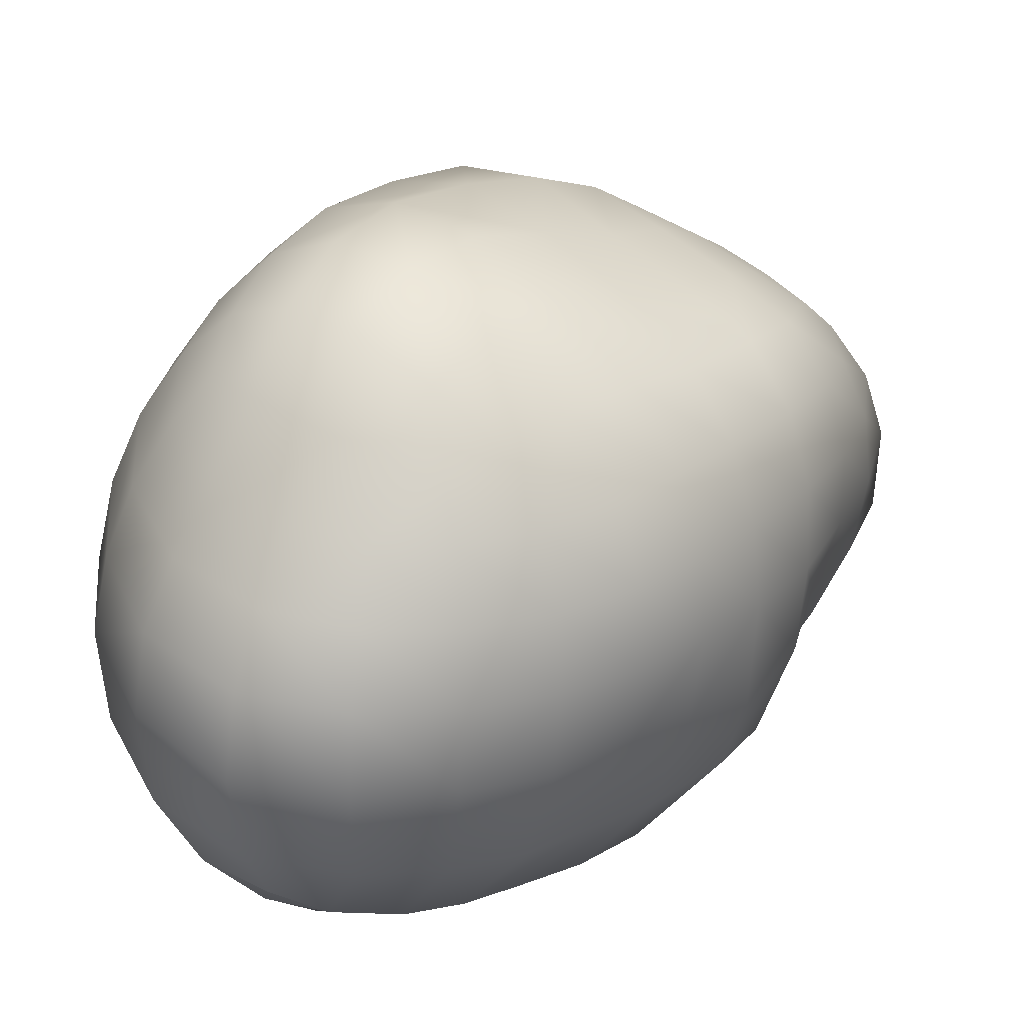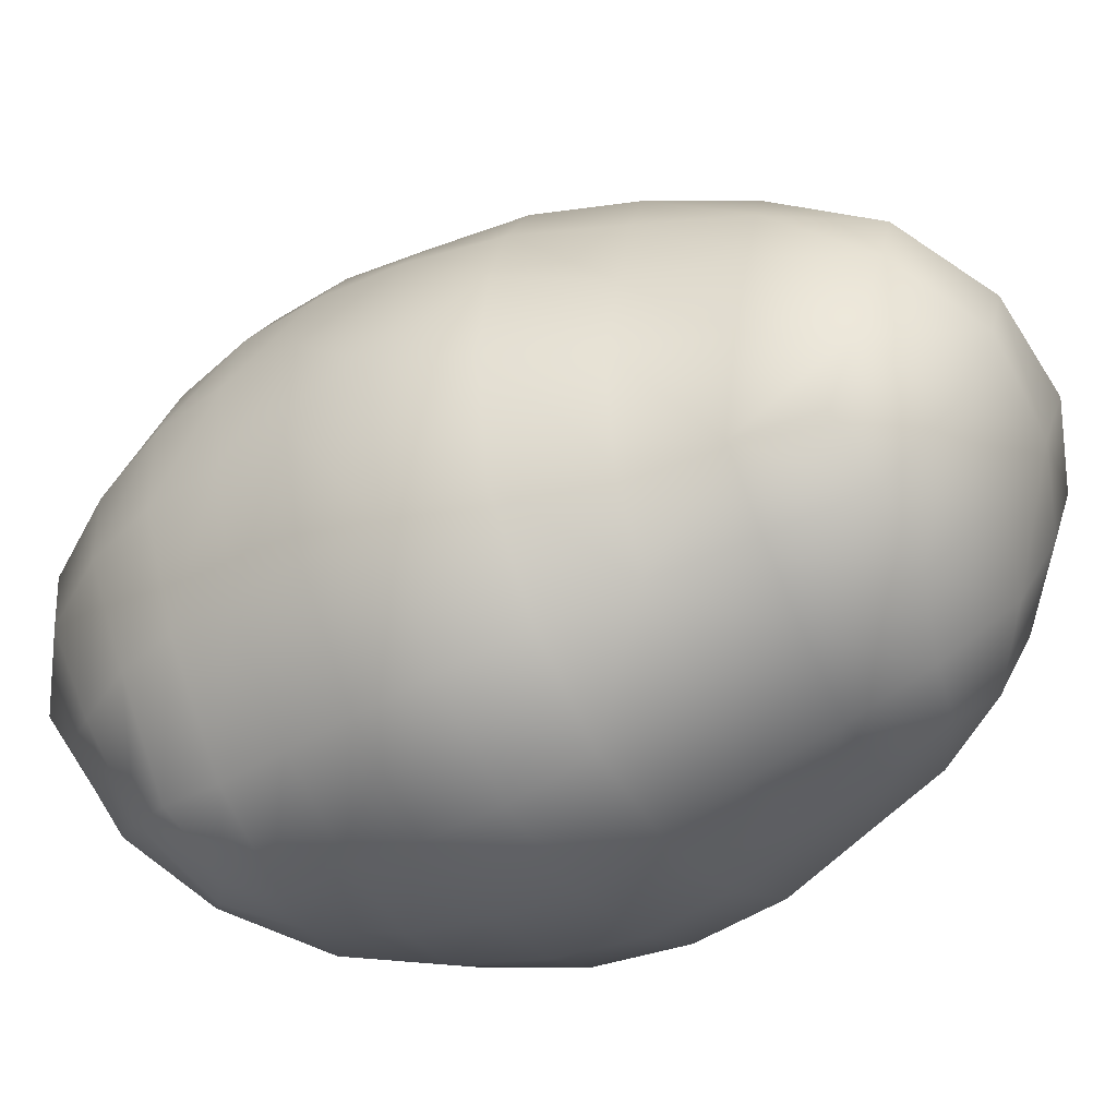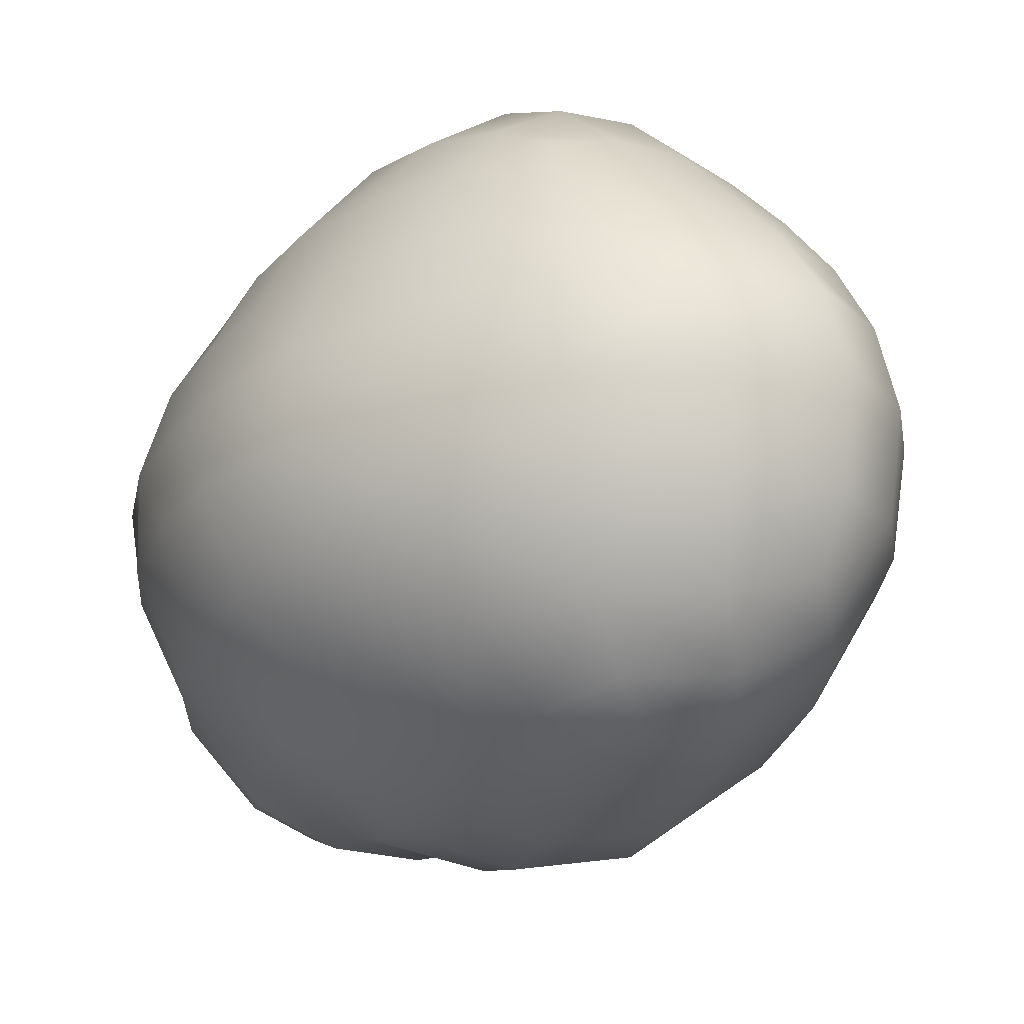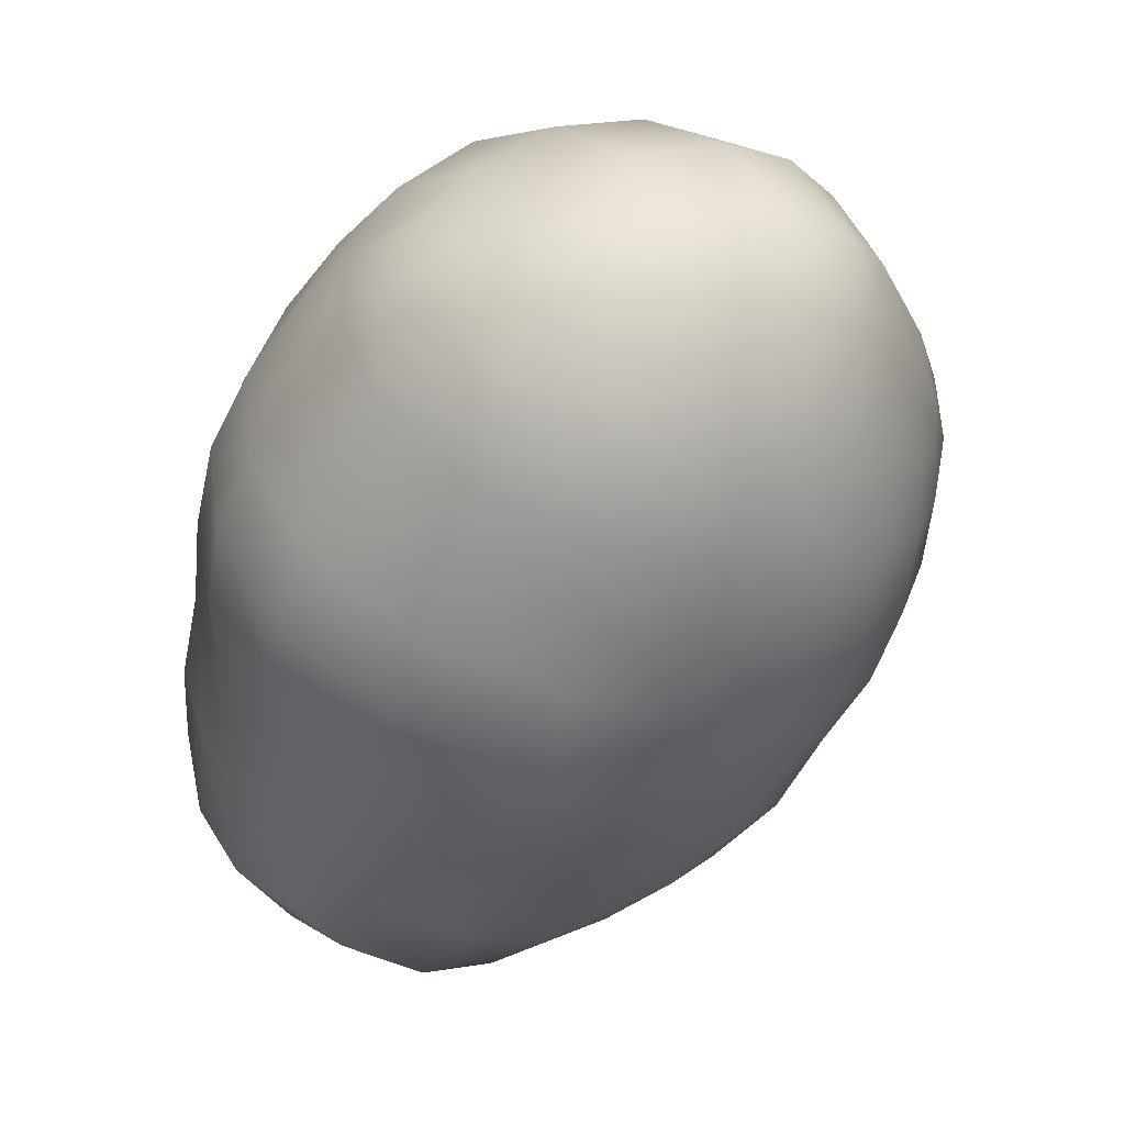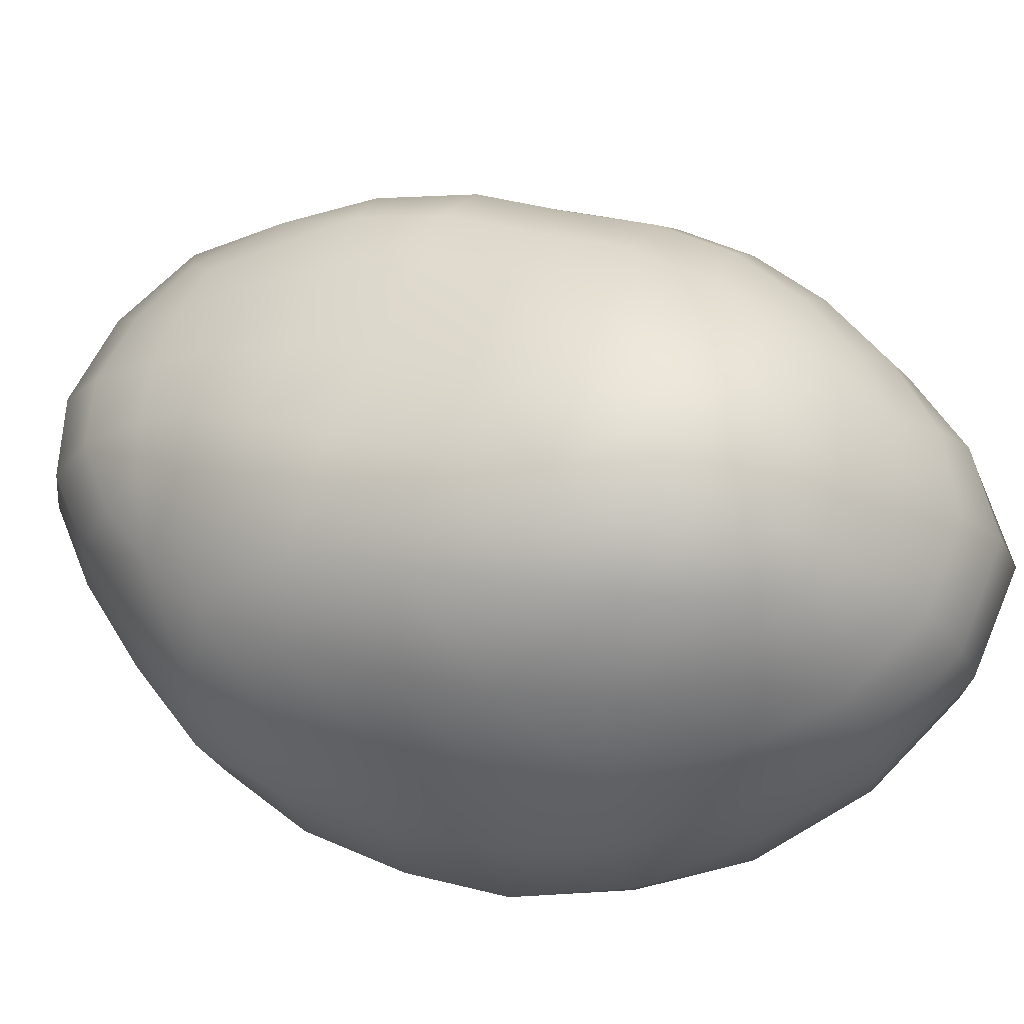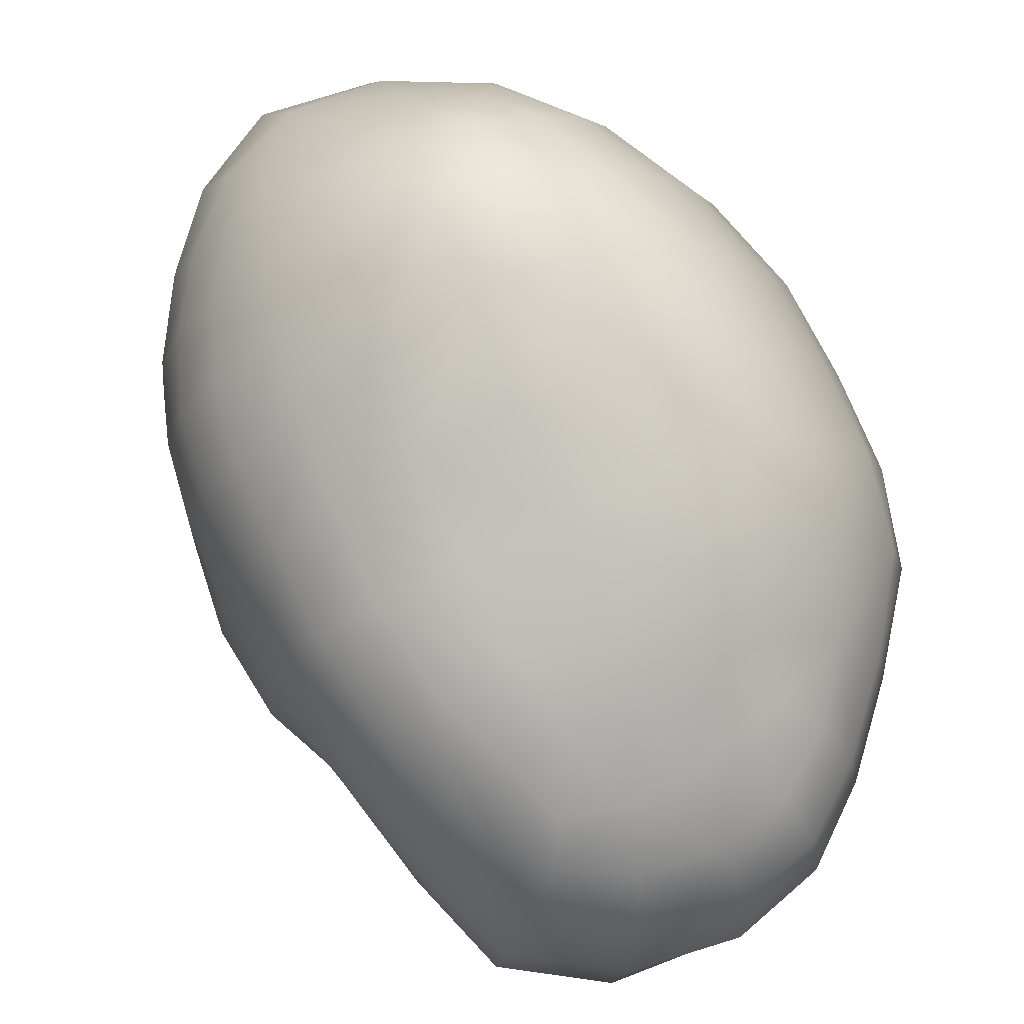
<metadata>
{"format":"obj","ext":"obj","renderer":"f3d","projection":"perspective","resolution":1024,"background":"white","views":[{"elev":37.2,"azim":74.0,"up":"+Y"},{"elev":-64.8,"azim":150.4,"up":"+Y"},{"elev":-12.2,"azim":8.8,"up":"+Y"},{"elev":11.8,"azim":62.7,"up":"+Z"},{"elev":68.7,"azim":-37.3,"up":"+Y"},{"elev":64.8,"azim":-169.1,"up":"+Y"}]}
</metadata>
<code>
g default
v -13.8 -4.663 -30.82
v -6.1 -3.846 -31.4
v -14.77 0.9747 -31.45
v -8.008 6.386 -30.75
v -6.97 1.802 -31.93
v -17.74 -11.02 -24.35
v -9.835 -15.87 -23.25
v -12.25 -11.09 -27.98
v -5.662 -13.59 -24.9
v -0.273 -8.289 -24.61
v -5.582 -10.03 -28.23
v -20.17 -4.607 -26.78
v 0.05223 -2.413 -27.11
v -21.13 5.927 -27.16
v -21.49 1.142 -27.87
v -14.98 5.609 -30.11
v -1.325 7.799 -27.9
v -0.3643 3.037 -28.16
v 5.526 4.554 -23.56
v -19.3 10.12 -25.28
v -12.92 13.02 -24.59
v -9.04 12.57 -26.19
v -14.47 9.606 -27.64
v -9.289 10.21 -28.32
v -5.761 14.84 -24.14
v -2.885 11.74 -26.51
v 4.677 9.63 -23.82
v -5.668 -16.31 -17.67
v -18.23 -16.1 -15.69
v -22.14 -10.84 -19.5
v -14.38 -16.74 -20.14
v -1.85 -13.25 -20.44
v 2.736 -13 -16.26
v -26.87 -3.37 -15.33
v -24.46 -3.968 -21.53
v 5.227 -7.178 -19.66
v 5.425 -1.027 -21.9
v -27.32 2.494 -16.45
v -26.54 7.438 -16.85
v -24.96 6.742 -22.59
v -25.65 1.813 -22.66
v 11.9 -0.1534 -18.18
v 11.3 6.044 -18.88
v -24.17 11.59 -16.54
v -21.4 14.23 -16.52
v -19.28 14.38 -19.21
v -22.61 10.94 -21.47
v -16.19 13.83 -22.29
v 7.617 16 -18.41
v 2.624 14.13 -23.09
v 9.908 11.49 -19.09
v -16.8 17.75 -16.1
v -12.75 17.3 -19.1
v -8.798 16.26 -21.79
v -4.746 19.14 -18.37
v -0.3587 17.45 -21.25
v 3.979 19.46 -16.86
v -15.34 -17.24 -10.53
v -10.21 -17.82 -14.28
v -6.527 -17.97 -8.477
v -1.28 -16.66 -12.26
v -25.04 -9.218 -7.419
v -24.76 -10.21 -13.55
v -20.04 -14.5 -7.604
v -21.66 -14.15 -12.38
v 8.38 -13.77 -12.1
v -27.3 -2.595 -8.363
v 11.36 -7.289 -16.05
v 16.25 -4.892 -11.75
v -28.04 3.433 -9.231
v 19.45 2.24 -8.004
v 16.57 0.007124 -13.06
v 15.72 7.453 -13.76
v -27.24 8.782 -10.08
v -24.4 13.36 -11.26
v -20.6 16.58 -12.97
v 14.07 12.64 -13.74
v 19.02 8.496 -8.914
v 17.49 13.65 -9.134
v -19.59 19.81 -8.637
v -14.68 21.18 -12.16
v -9.654 20.29 -15.25
v -6.164 22.48 -10.77
v -0.7917 21.14 -14.03
v 3.078 23.54 -8.864
v 7.733 20.83 -11.56
v 14.85 18.4 -8.453
v 11.43 17.08 -13.09
v -12.48 -17.29 -4.869
v -3.589 -19.53 -3.165
v 6.27 -18.79 -2.572
v 2.823 -18.28 -7.6
v -18.51 -13.64 -2.191
v 14.96 -13.01 -2.493
v 12.36 -13.95 -7.367
v -27.04 -1.329 -1.095
v -23.81 -8.057 -0.9999
v 20.59 -4.068 -1.27
v 18.44 -5.305 -6.058
v -28.14 5.097 -1.858
v 21.91 3.284 -3.12
v -27.02 10.83 -3.228
v -21.39 18.08 -0.01096
v -23.84 15.85 -5.535
v 21.52 9.285 -4.047
v 20.02 14.36 -4.246
v -17.45 22.69 -3.487
v -12.09 24.13 -7.26
v -8.354 26.68 -1.427
v -2.502 25.73 -5.168
v 1.082 28.54 0.5913
v 6.355 25.95 -3.404
v 13.48 23.09 -1.518
v 10.99 22.55 -6.557
v 17.37 19 -3.627
v -10.3 -17.77 0.6675
v -0.7743 -19.88 2.097
v -7.723 -17.63 6.089
v 1.845 -18.62 6.986
v 8.768 -17.79 2.339
v 10.72 -16.19 6.972
v -16.86 -13.48 3.823
v 17 -11.65 2.112
v 18.87 -10.34 6.534
v -22.29 -7.39 5.674
v 22.84 -2.941 3.559
v -25.76 6.51 4.546
v -25.32 -0.3045 5.827
v 24 4.345 2.217
v -24.3 12.43 2.623
v -20.32 13.65 8.171
v 21.55 14.75 1.258
v 21.92 15.22 7.257
v 23.23 10.05 1.557
v 23.86 10.83 7.863
v -13.81 24.43 2.28
v -17.73 19.57 5.502
v -9.343 25.81 7.821
v -4.221 28.58 4.396
v 4.66 29.21 5.549
v -0.212 28.87 9.183
v 9.235 26.76 1.76
v 15.32 22.72 3.107
v 11.93 25.66 6.319
v 18.81 19.09 1.735
v 16.54 21.75 6.792
v 19.15 19.13 6.823
v -4.729 -16.2 10.93
v 4.328 -16.68 11.46
v -14.29 -12.7 9.492
v -10.76 -11.01 14.51
v -1.376 -14.22 15.4
v 12.74 -14.91 11.44
v 14.54 -12.71 15.61
v 20.07 -8.921 10.89
v -19.4 -6.115 12.02
v -15.3 -4.608 17.46
v 20.31 -7.101 15.76
v 24.07 -1.612 8.879
v 24.04 -0.499 14.68
v -21.85 7.616 10.48
v -21.84 1.034 12.45
v -17.3 8.728 16.29
v -17.55 2.36 18.15
v 24.94 5.404 8.352
v -15.75 14.64 13.6
v 23.38 11.72 14.36
v -13.44 20.56 10.89
v -4.687 25.86 12.36
v -8.09 20.87 15.42
v 3.96 27.33 13.11
v 0.2332 25.07 15.96
v 8.141 27.44 9.76
v 14.56 23.03 9.654
v 11.68 23.81 13.22
v 7.923 24.01 16.18
v 17.94 19.56 11.74
v 21.03 15.89 13.21
v -6.05 -9.209 19.01
v 7.046 -14.71 15.92
v 3.215 -12.19 19.25
v 15.04 -10.13 18.98
v 9.474 -13.28 17.9
v 8.373 -10.55 21.19
v -9.815 -2.858 21.91
v -0.3058 -7.564 22.82
v 20.05 -4.557 19.44
v 14.7 -5.987 22.66
v -11.4 3.912 22.6
v 21.6 0.2171 20.84
v 22.06 7.132 21.74
v 24.8 6.399 14.99
v -10.16 15.49 18.24
v -11.36 9.971 20.93
v -3.405 16.29 21.72
v -3.634 11.27 23.91
v 4.579 16.57 23.54
v 20.55 12.51 20.62
v -2.168 21.1 18.9
v 4.069 23.49 17.97
v 4.277 20.61 20.68
v 10.3 20.26 19.34
v 12.17 16.49 22.36
v 14.98 20.03 15.96
v 18.06 16.44 18.58
v -2.494 -1.287 25.41
v 7.481 -6.179 24.27
v -3.433 5.383 25.37
v 6.53 0.0411 26.71
v 5.706 6.639 26.99
v 15.28 0.4583 25.4
v 14.83 7.189 25.87
v 5.124 12.02 25.66
v 13.65 12.44 24.73
g Potato2
f 102 100 127 130
f 126 98 101 129
f 98 126 124 123
f 128 96 97 125
f 96 128 127 100
f 123 94 99 98
f 94 123 121 120
f 93 122 125 97
f 120 91 95 94
f 91 120 119 117
f 117 90 92 91
f 90 117 118 116
f 89 116 122 93
f 87 114 113 115
f 88 86 114 87
f 85 110 111 112
f 86 85 112 114
f 110 83 108 109
f 83 110 85 84
f 81 108 83 82
f 107 80 104 103
f 81 80 107 108
f 79 87 115 106
f 78 79 106 105
f 77 88 87 79
f 76 75 104 80
f 75 74 102 104
f 73 77 79 78
f 71 72 73 78
f 101 71 78 105
f 71 101 98 99
f 74 70 100 102
f 69 72 71 99
f 95 69 99 94
f 67 96 100 70
f 95 66 68 69
f 66 95 91 92
f 97 62 64 93
f 67 62 97 96
f 62 63 65 64
f 90 60 61 92
f 60 90 116 89
f 89 58 59 60
f 58 89 93 64
f 57 84 85 86
f 84 55 82 83
f 55 84 57 56
f 53 82 55 54
f 52 76 80 81
f 53 52 81 82
f 57 49 50 56
f 49 57 86 88
f 51 49 88 77
f 48 46 52 53
f 45 76 52 46
f 45 44 75 76
f 44 45 46 47
f 43 51 77 73
f 42 43 73 72
f 42 72 69 68
f 40 39 44 47
f 39 74 75 44
f 39 38 70 74
f 38 39 40 41
f 36 37 42 68
f 67 34 63 62
f 34 67 70 38
f 35 34 38 41
f 61 33 66 92
f 33 36 68 66
f 30 63 34 35
f 29 31 59 58
f 65 29 58 64
f 29 65 63 30
f 61 28 32 33
f 59 28 61 60
f 27 50 49 51
f 25 54 55 56
f 26 25 56 50
f 24 22 25 26
f 21 48 53 54
f 22 21 54 25
f 21 22 24 23
f 48 20 47 46
f 20 48 21 23
f 37 19 43 42
f 19 27 51 43
f 17 26 50 27
f 18 17 27 19
f 20 14 40 47
f 14 20 23 16
f 14 15 41 40
f 13 18 19 37
f 12 35 41 15
f 32 10 36 33
f 10 13 37 36
f 32 9 11 10
f 7 28 59 31
f 9 7 8 11
f 7 9 32 28
f 31 6 8 7
f 30 6 31 29
f 12 6 30 35
f 5 4 17 18
f 24 4 16 23
f 4 24 26 17
f 16 3 15 14
f 3 16 4 5
f 2 13 10 11
f 2 5 18 13
f 12 1 8 6
f 1 2 11 8
f 3 1 12 15
f 1 3 5 2
f 129 101 105 134
f 104 102 130 103
f 103 130 131 137
f 103 137 136 107
f 105 106 132 134
f 106 115 145 132
f 107 136 109 108
f 109 136 138 139
f 110 109 139 111
f 112 111 140 142
f 140 111 139 141
f 114 112 142 113
f 113 143 145 115
f 143 113 142 144
f 116 118 150 122
f 118 117 119 148
f 150 118 148 151
f 119 149 152 148
f 149 119 120 121
f 121 153 180 149
f 153 121 123 124
f 122 150 156 125
f 124 155 154 153
f 155 124 126 159
f 159 126 129 165
f 127 128 162 161
f 130 127 161 131
f 128 125 156 162
f 165 129 134 135
f 137 131 166 168
f 131 161 163 166
f 132 145 147 133
f 134 132 133 135
f 133 147 177 178
f 135 133 178 167
f 165 135 167 192
f 136 137 168 138
f 139 138 169 141
f 169 138 168 170
f 140 173 144 142
f 173 140 141 171
f 171 141 169 172
f 143 146 147 145
f 146 143 144 174
f 174 144 173 175
f 146 174 177 147
f 148 152 179 151
f 149 180 181 152
f 156 150 151 157
f 157 151 179 185
f 152 181 186 179
f 153 154 183 180
f 154 182 184 183
f 182 154 155 158
f 158 155 159 160
f 162 156 157 164
f 164 157 185 189
f 158 187 188 182
f 187 158 160 190
f 160 159 165 192
f 160 192 191 190
f 161 162 164 163
f 163 164 189 194
f 166 163 194 193
f 168 166 193 170
f 192 167 198 191
f 167 178 205 198
f 172 169 170 199
f 170 193 195 199
f 171 176 175 173
f 176 171 172 200
f 200 172 199 201
f 177 174 175 204
f 175 176 202 204
f 176 200 201 202
f 177 204 205 178
f 185 179 186 206
f 181 180 183 184
f 181 184 207 186
f 182 188 207 184
f 189 185 206 208
f 206 186 207 209
f 187 190 211 188
f 188 211 209 207
f 194 189 208 196
f 190 191 212 211
f 191 198 214 212
f 193 194 196 195
f 199 195 197 201
f 195 196 213 197
f 196 208 210 213
f 201 197 203 202
f 197 213 214 203
f 198 205 203 214
f 202 203 205 204
f 208 206 209 210
f 210 209 211 212
f 210 212 214 213

</code>
